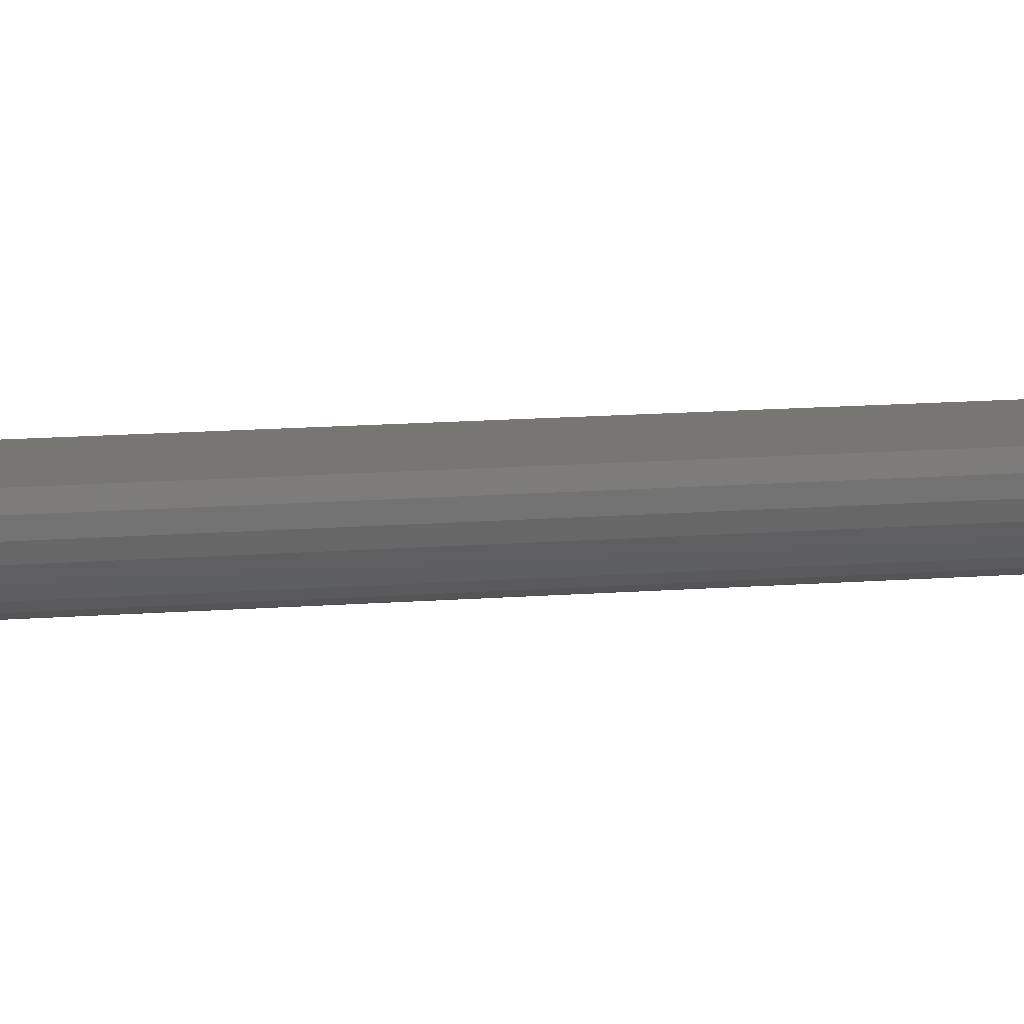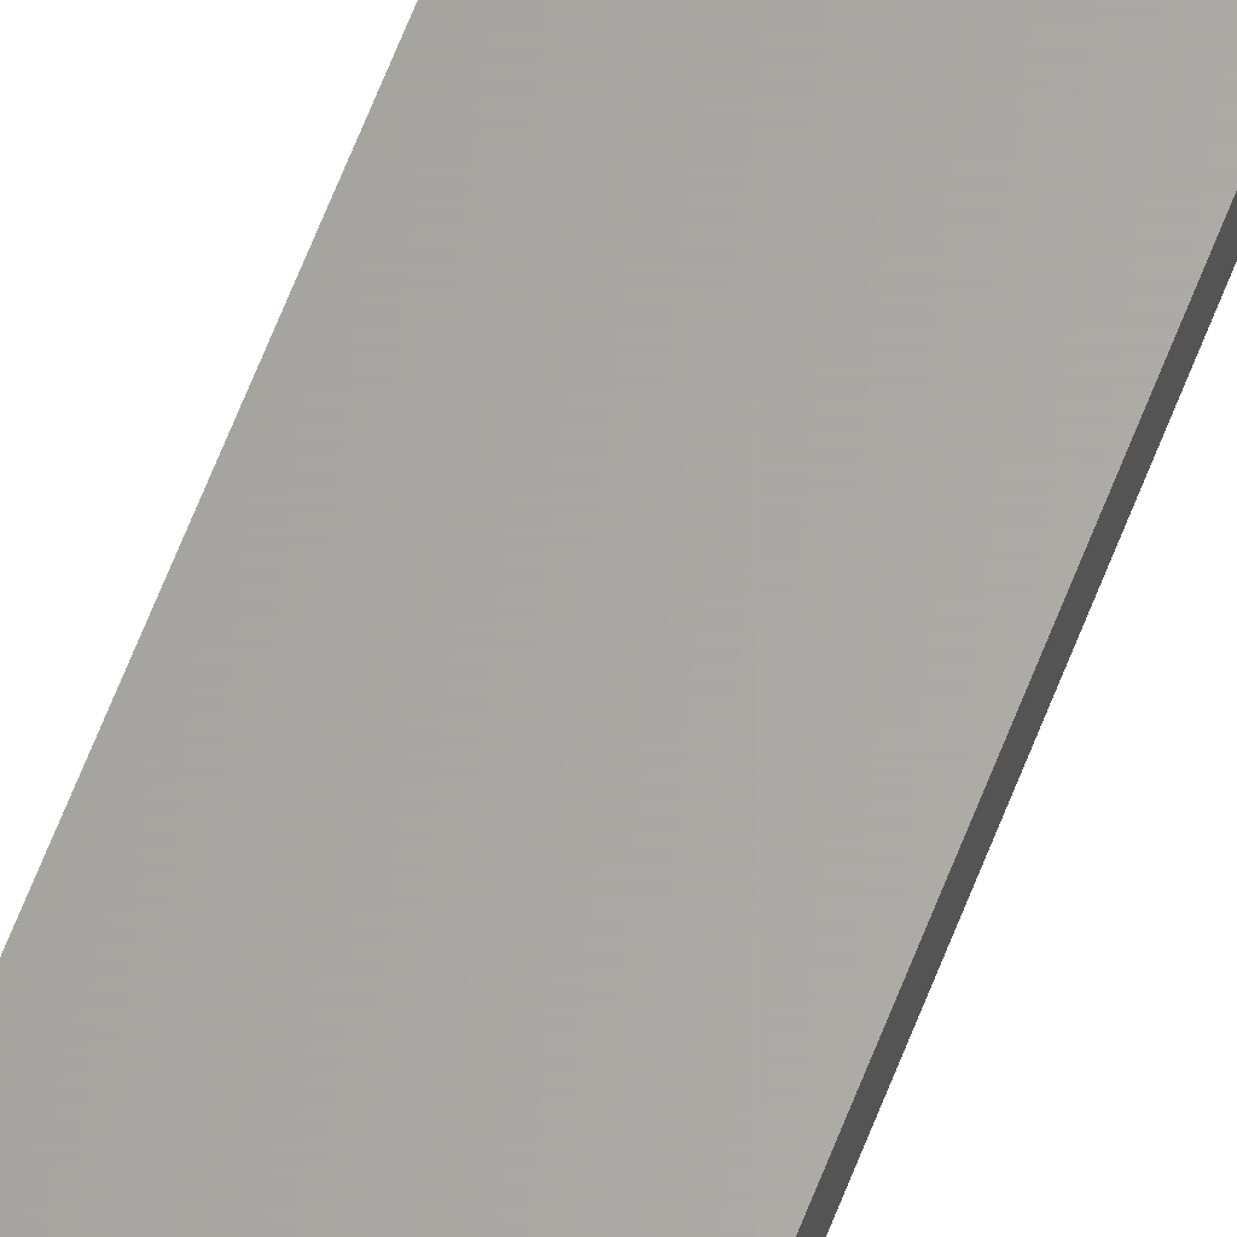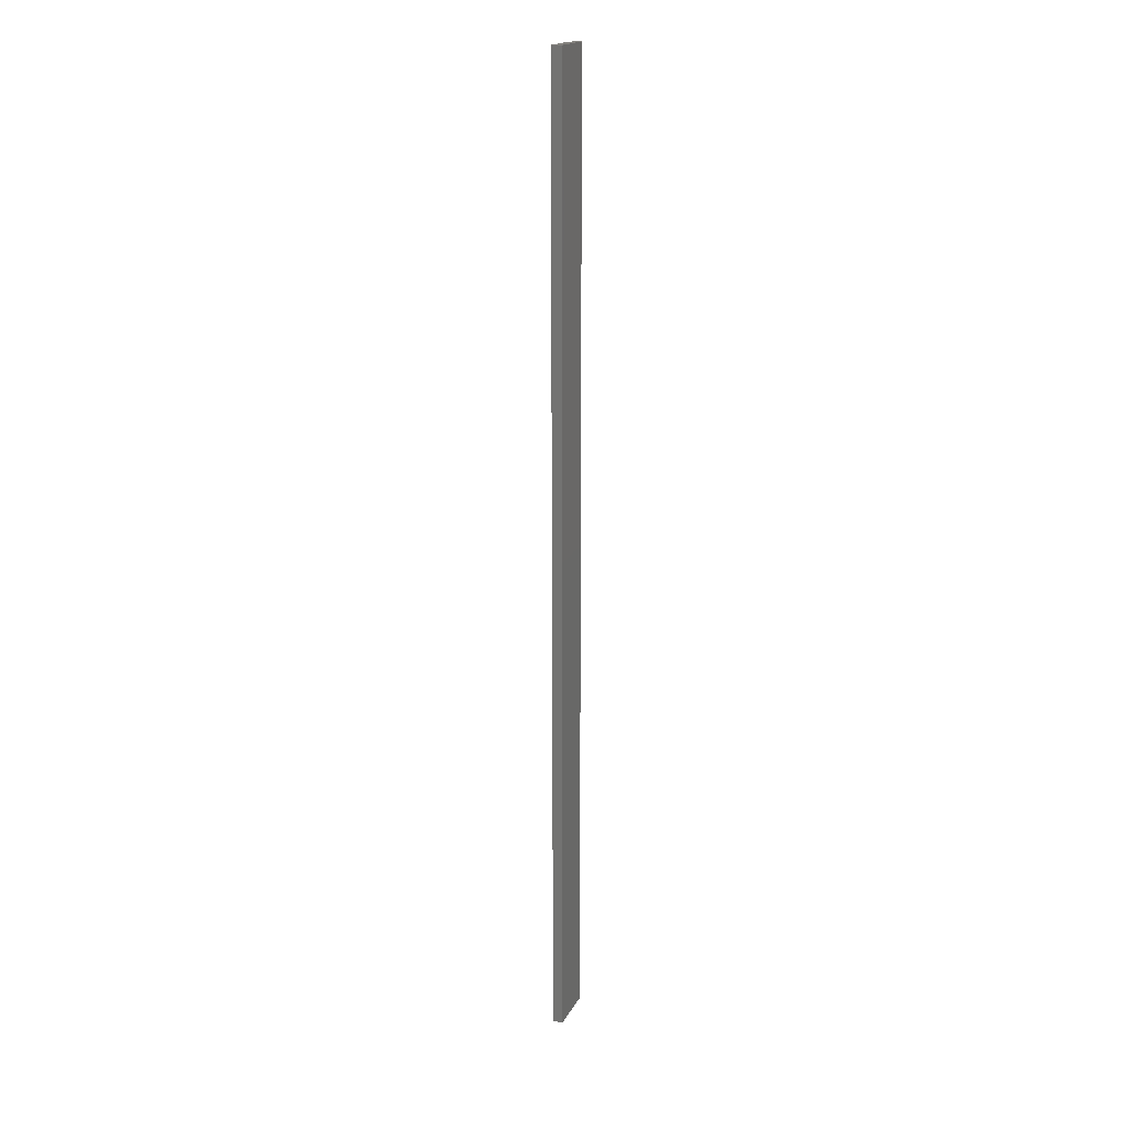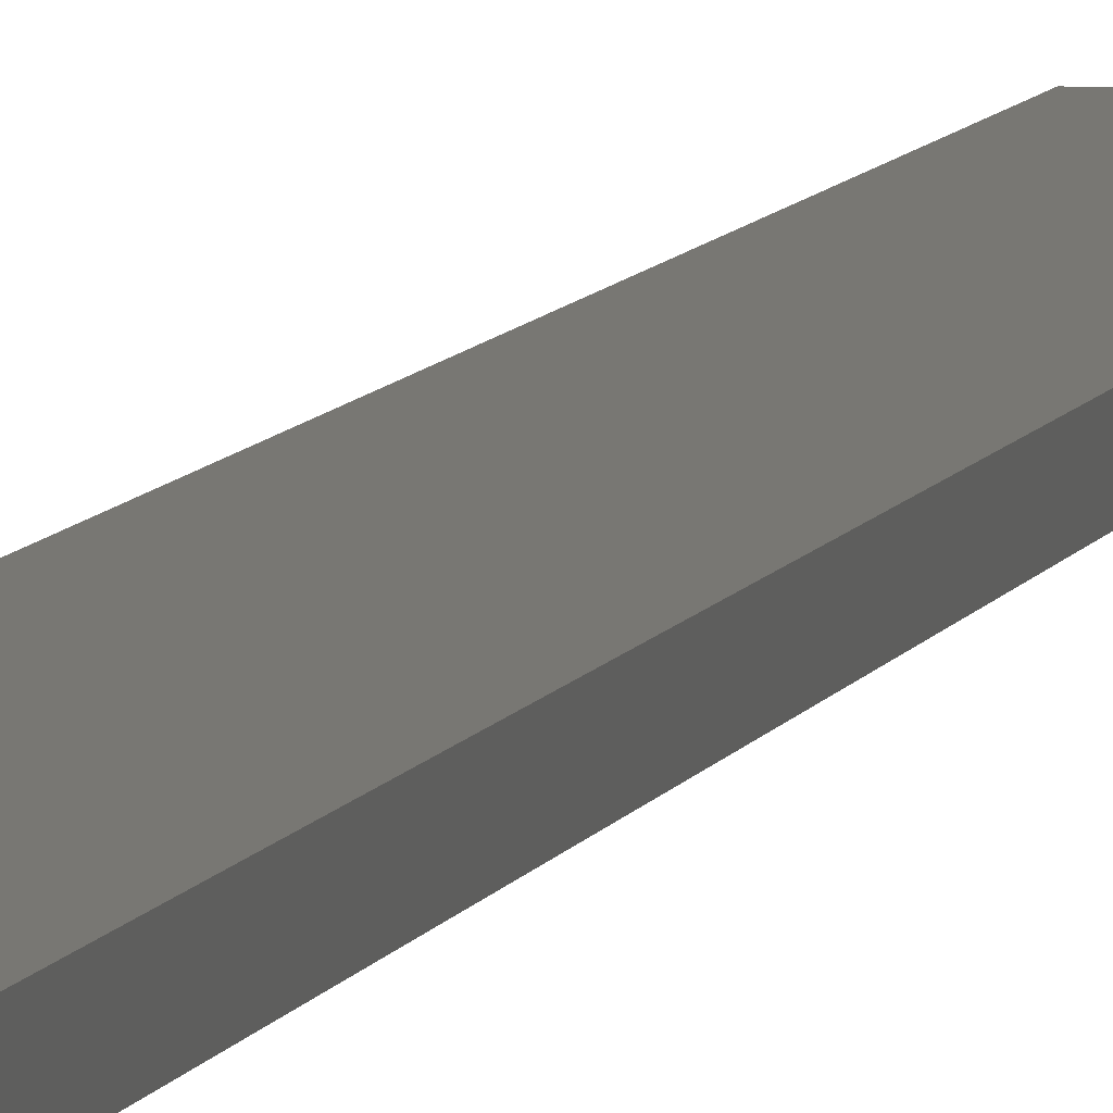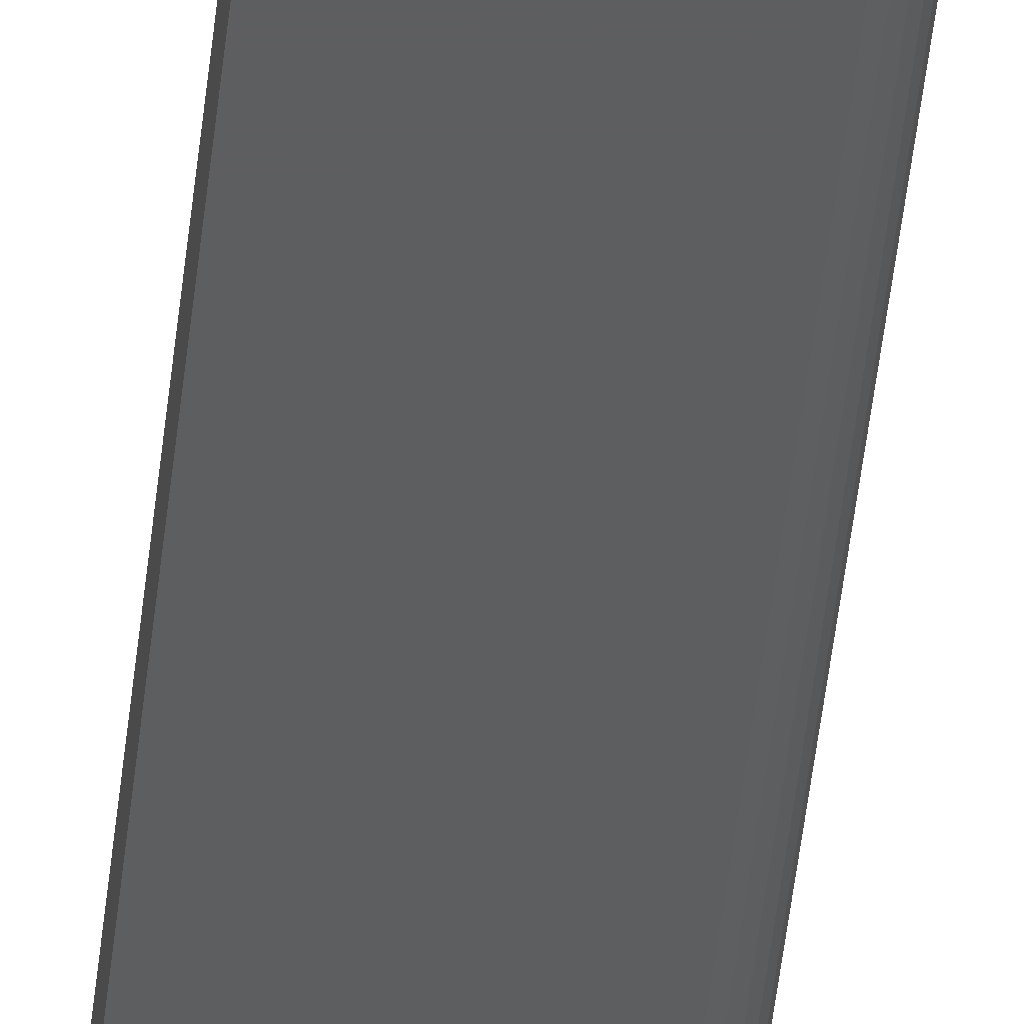
<metadata>
{"format":"stl","ext":"stl","renderer":"f3d","projection":"perspective","resolution":1024,"background":"white","views":[{"elev":3.3,"azim":-126.1,"up":"+Y"},{"elev":63.0,"azim":20.9,"up":"+Y"},{"elev":18.8,"azim":110.7,"up":"+Z"},{"elev":4.1,"azim":8.0,"up":"+Y"},{"elev":-35.0,"azim":175.3,"up":"+Y"}]}
</metadata>
<code>
# stl→obj: 22 verts, 40 faces
v 0.007812 -0.007812 -4.784e-19
v 0.03947 -0.007812 -2.417e-18
v 0.007812 -0.007812 0.75
v 0.03947 -0.007812 0.75
v 0.003472 -0.006496 0.75
v 0.006288 -0.007662 0.75
v 0.004823 -0.007218 0.75
v 0.03947 0 0.75
v 4.857e-17 0 0.75
v 0.0001501 -0.001524 0.75
v 0.0005947 -0.00299 0.75
v 0.001317 -0.00434 0.75
v 0.002288 -0.005524 0.75
v 0.006288 -0.007662 -3.851e-19
v 0.003472 -0.006496 -2.126e-19
v 0.004823 -0.007218 -2.953e-19
v 0.03947 0 -2.417e-18
v 0.002288 -0.005524 -1.401e-19
v 0.001317 -0.00434 -8.062e-20
v 0.0005947 -0.00299 -3.641e-20
v 0.0001501 -0.001524 -9.192e-21
v 0 0 0
f 1 2 3
f 3 2 4
f 3 5 6
f 3 4 5
f 6 5 7
f 8 9 10
f 8 10 11
f 8 11 12
f 8 12 13
f 8 13 5
f 8 5 4
f 1 14 15
f 15 14 16
f 17 2 1
f 17 1 15
f 17 15 18
f 17 18 19
f 17 19 20
f 17 20 21
f 17 21 22
f 22 9 17
f 17 9 8
f 9 22 10
f 10 22 21
f 10 21 11
f 11 21 20
f 11 20 12
f 12 20 19
f 12 19 13
f 13 19 18
f 13 18 5
f 5 18 15
f 5 15 7
f 7 15 16
f 7 16 6
f 6 16 14
f 6 14 3
f 3 14 1
f 2 17 4
f 4 17 8

</code>
